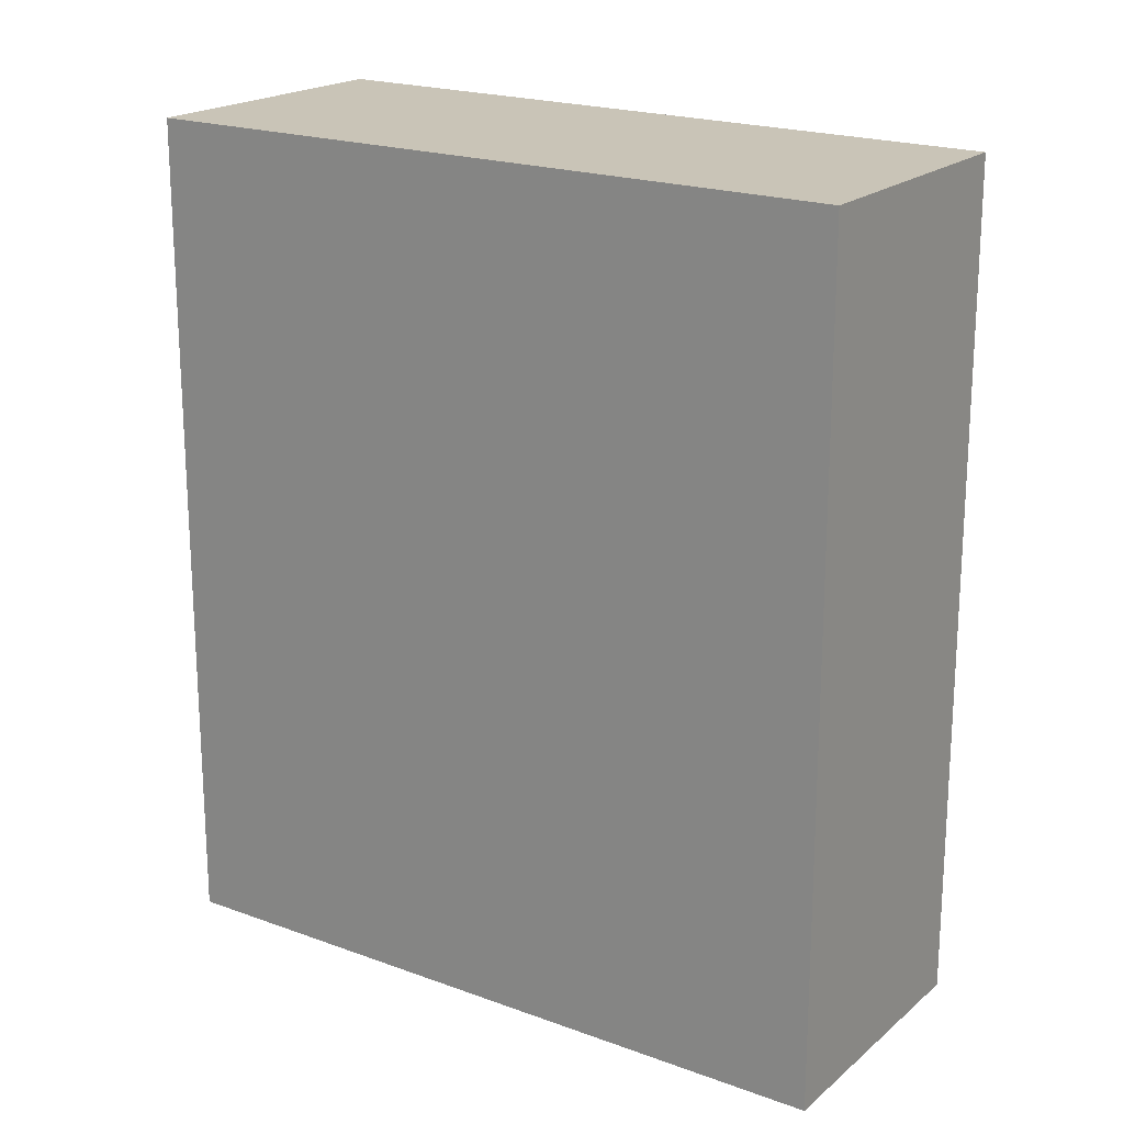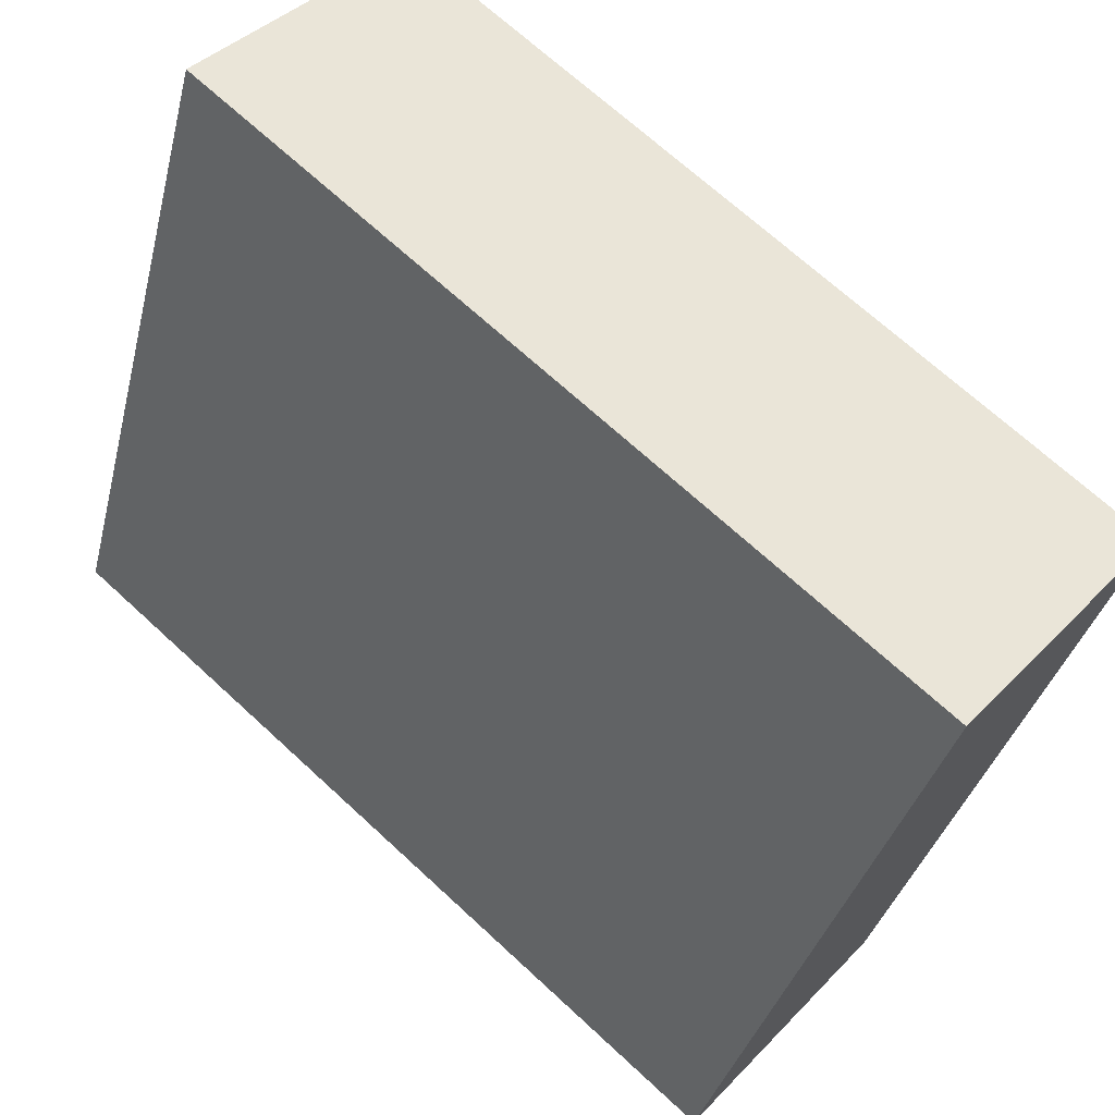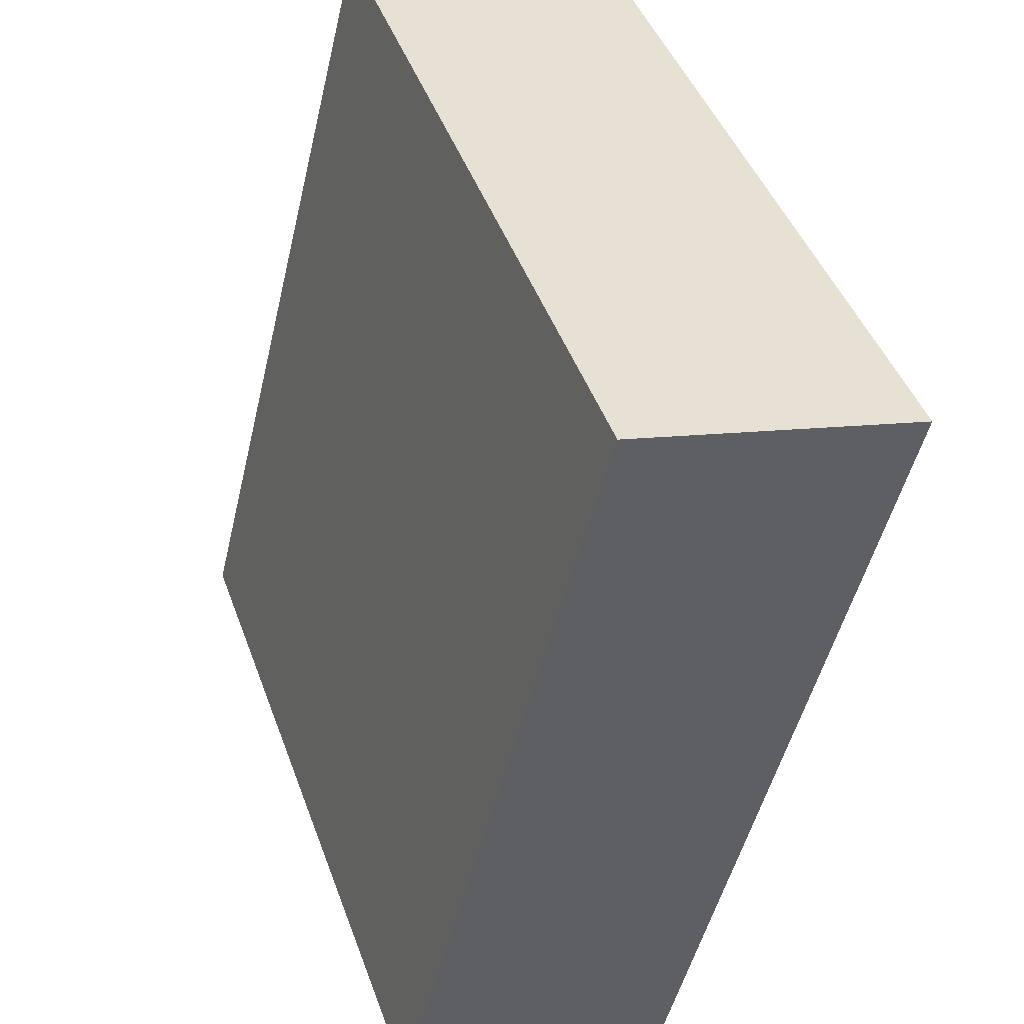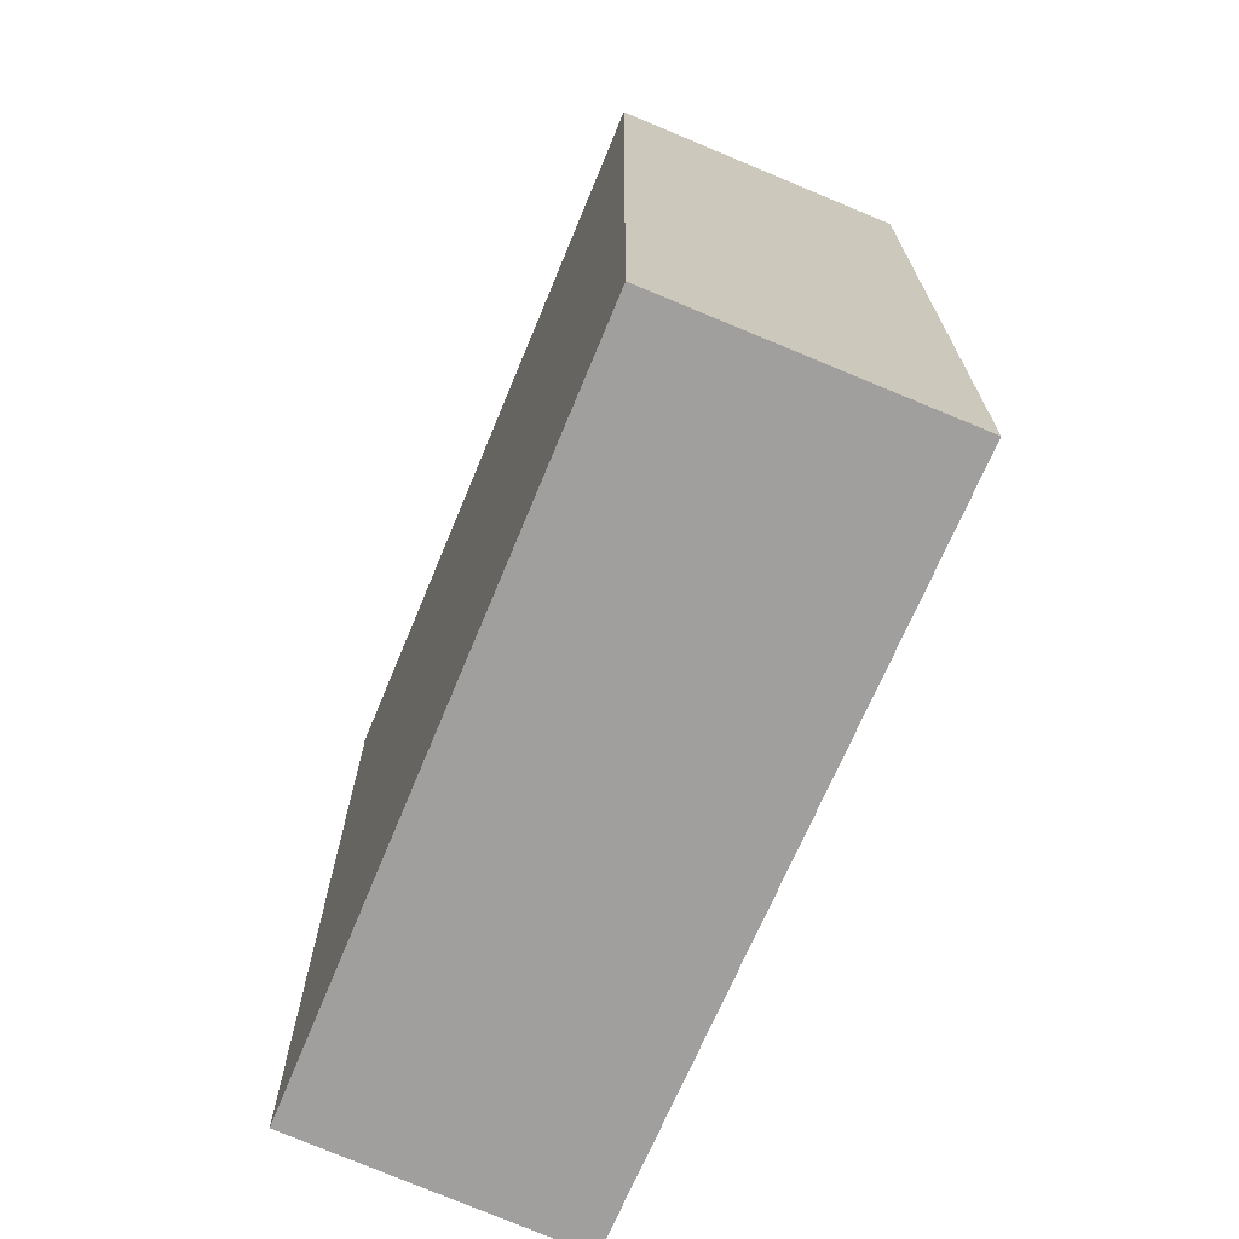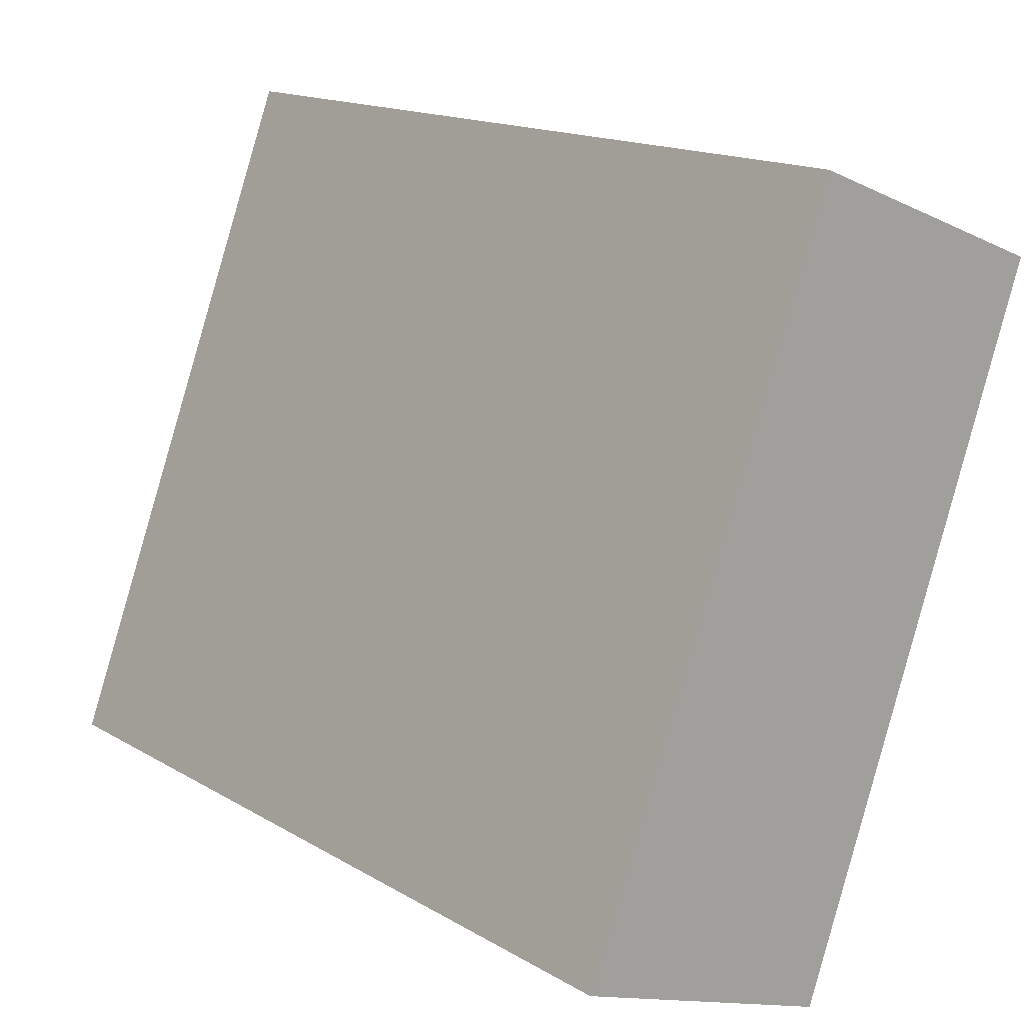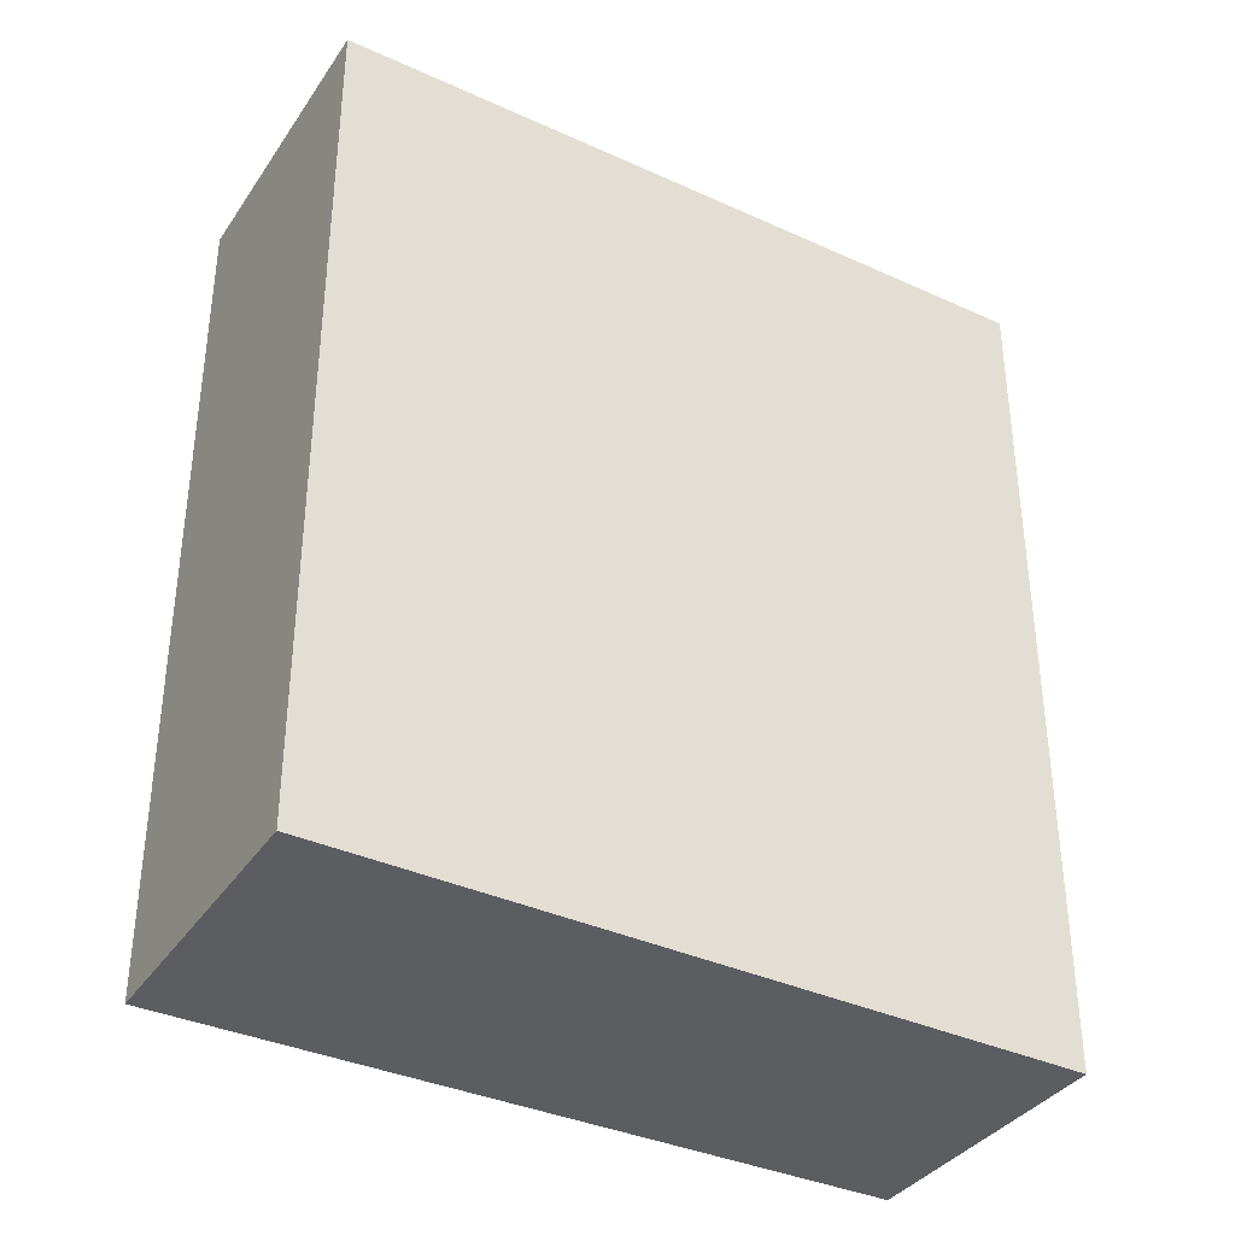
<metadata>
{"format":"obj","ext":"obj","renderer":"f3d","projection":"perspective","resolution":1024,"background":"white","views":[{"elev":19.9,"azim":-34.9,"up":"+Y"},{"elev":69.0,"azim":-47.2,"up":"+Z"},{"elev":-49.1,"azim":166.9,"up":"+Z"},{"elev":-71.5,"azim":177.4,"up":"+Y"},{"elev":15.7,"azim":-39.4,"up":"+Z"},{"elev":-37.1,"azim":-99.7,"up":"+Y"}]}
</metadata>
<code>
v  2.542 4.122 2.837
v  0 4.122 2.524e-16
v  1.268 4.122 3.336
v  1.337 4.122 -0.489
v  1.268 -2.043e-16 3.336
v  2.542 -1.737e-16 2.837
v  1.337 2.994e-17 -0.489
v  0 0 0
g defaultobject
f 1 2 3
f 2 1 4
f 5 1 3
f 1 5 6
f 6 4 1
f 4 6 7
f 7 2 4
f 2 7 8
f 8 3 2
f 3 8 5
f 8 6 5
f 6 8 7

</code>
